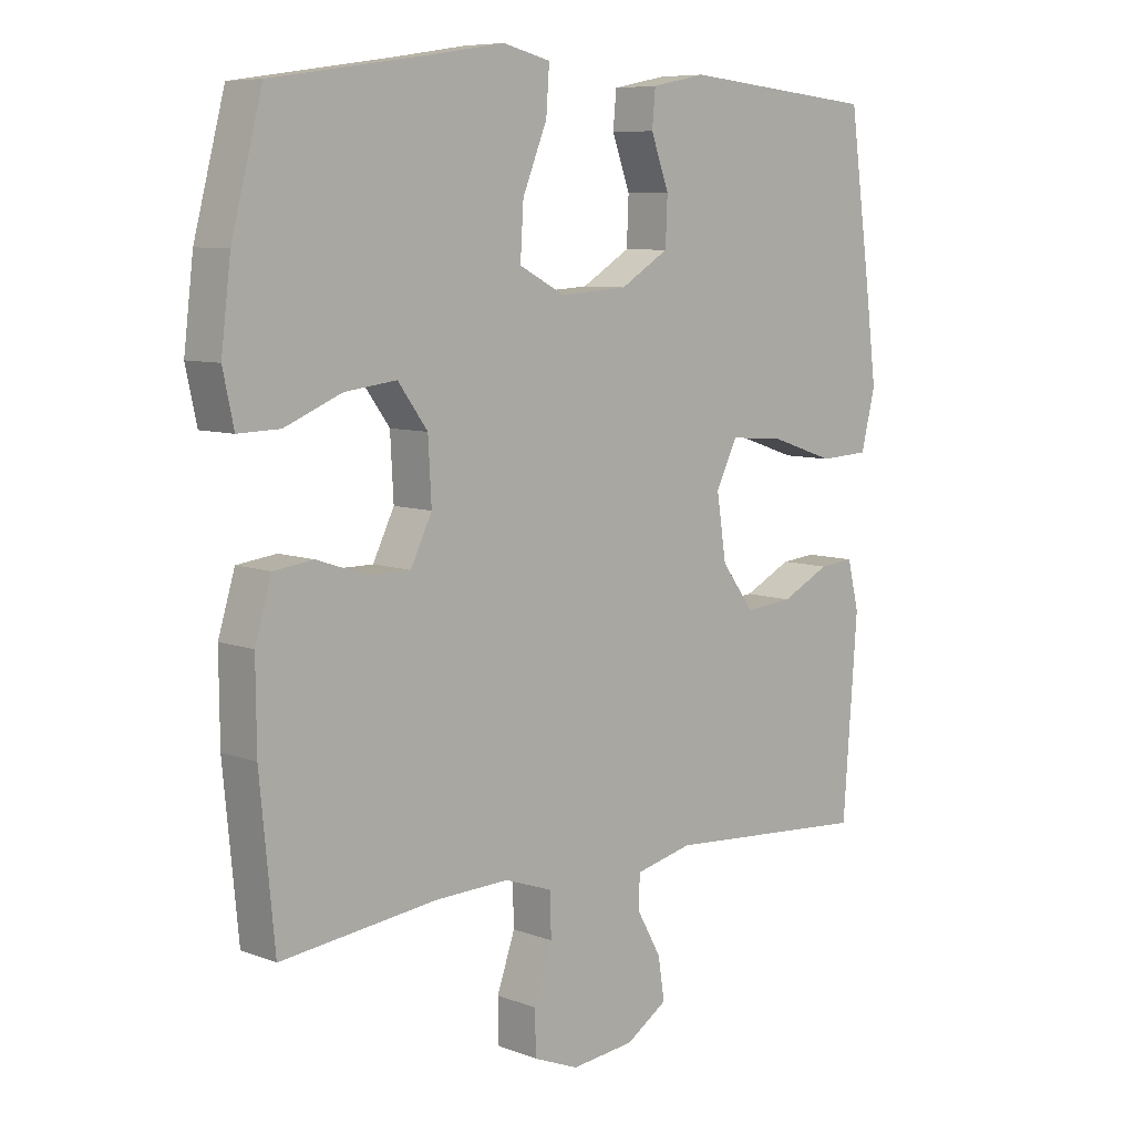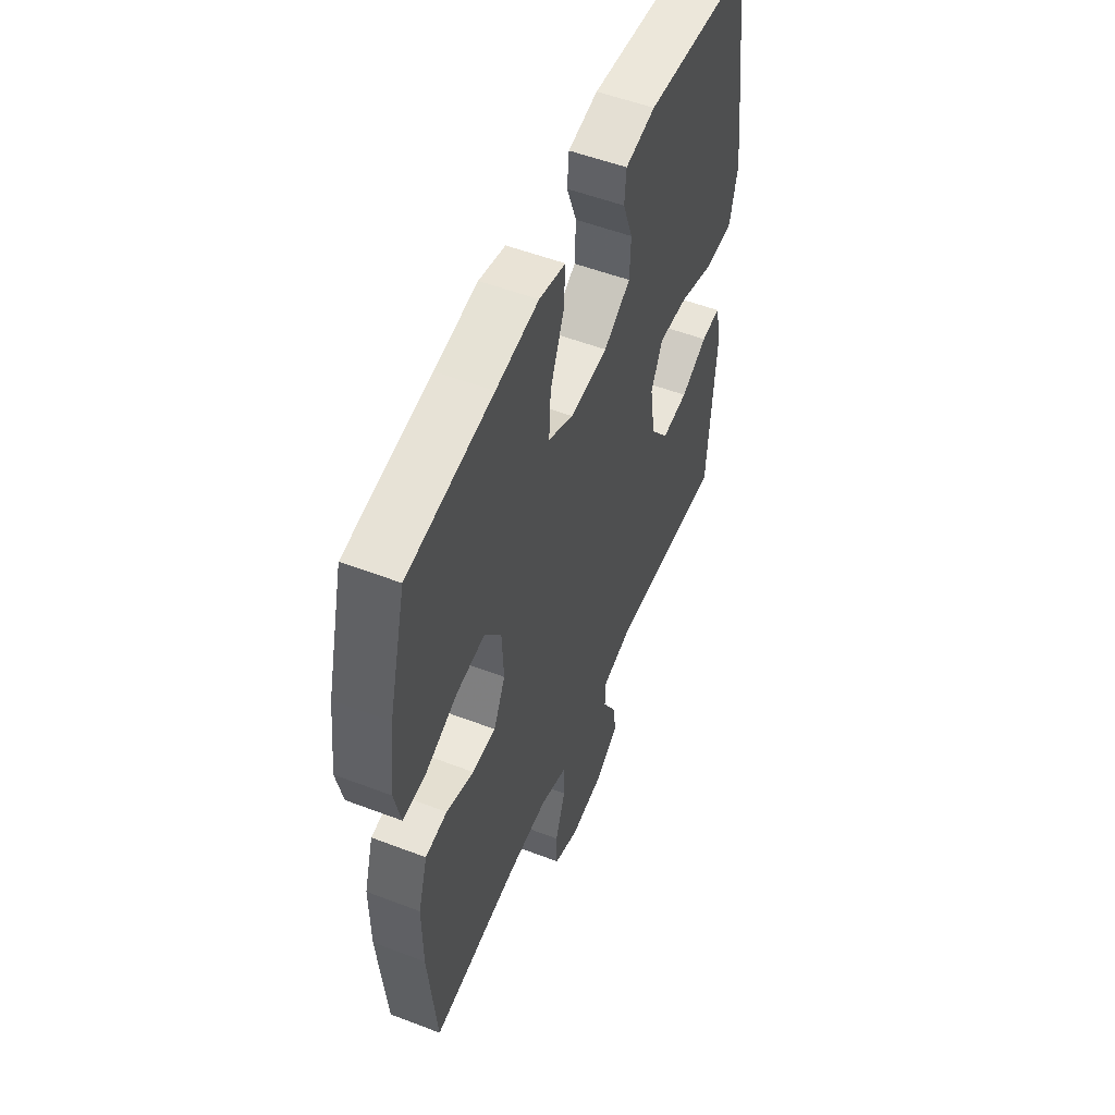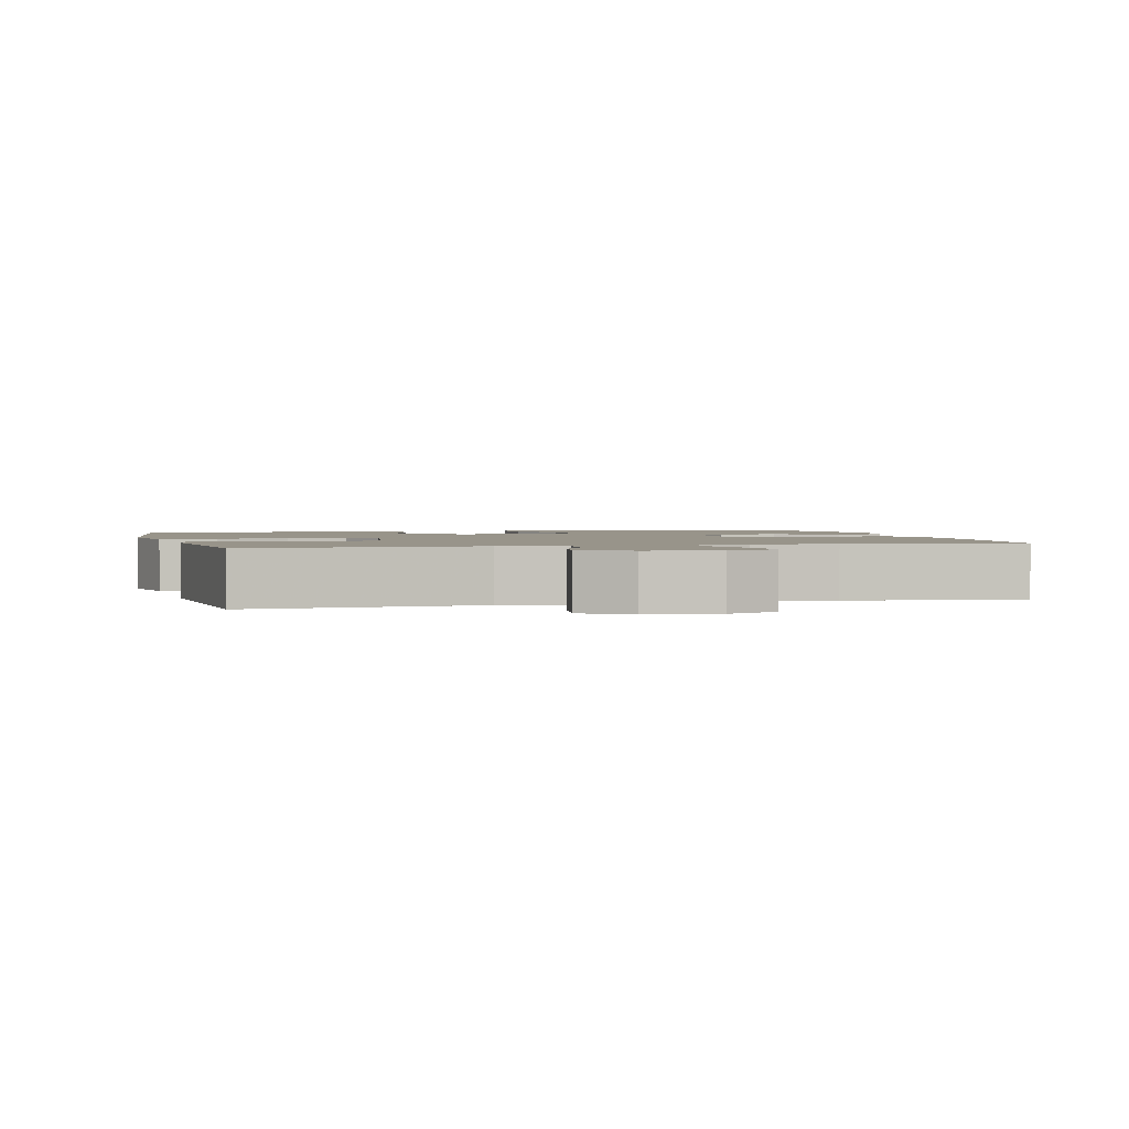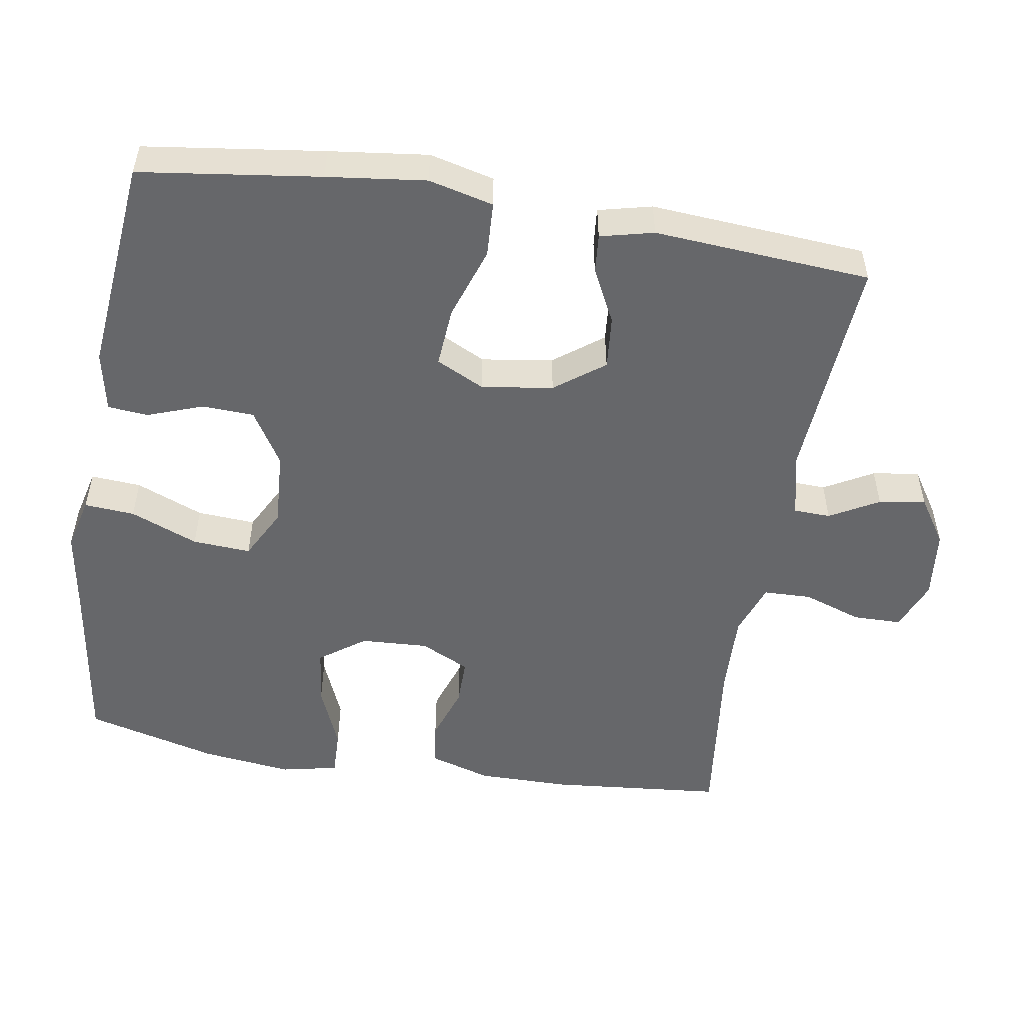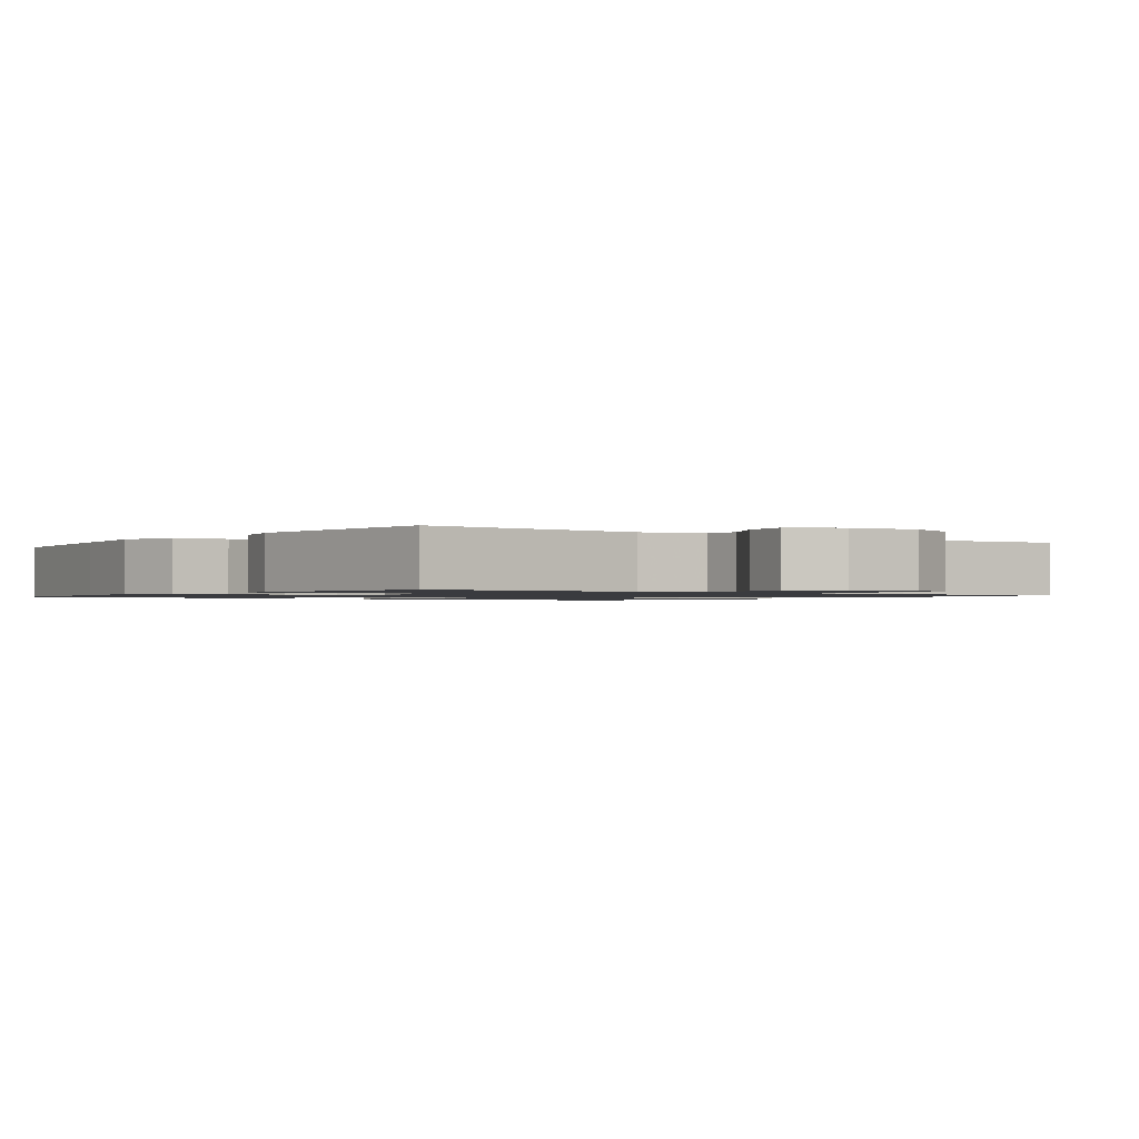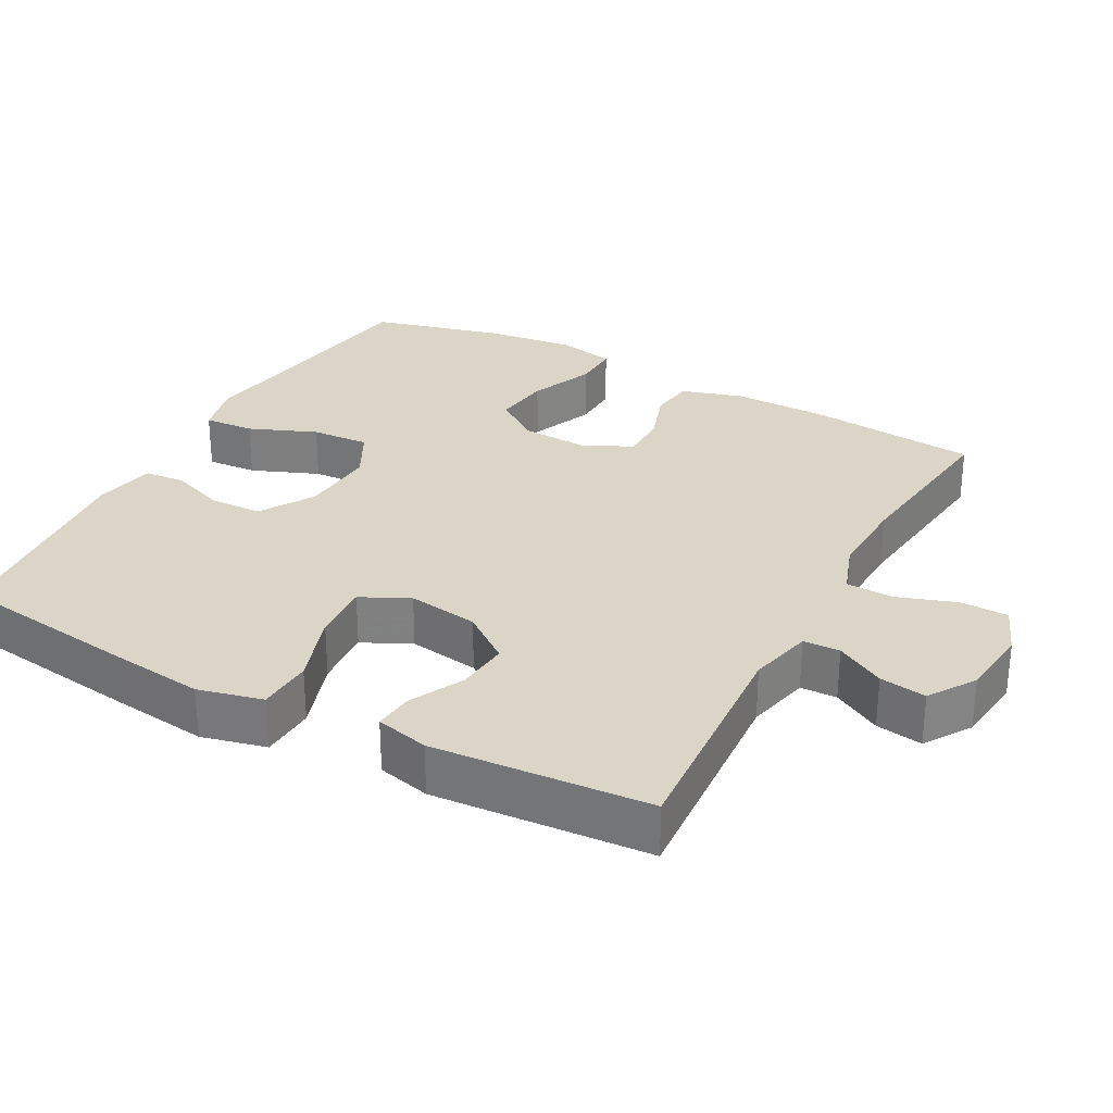
<metadata>
{"format":"obj","ext":"obj","renderer":"f3d","projection":"perspective","resolution":1024,"background":"white","views":[{"elev":7.8,"azim":-43.6,"up":"+Z"},{"elev":53.4,"azim":-67.8,"up":"+Z"},{"elev":1.8,"azim":165.5,"up":"+Y"},{"elev":-52.1,"azim":80.6,"up":"+Y"},{"elev":-1.2,"azim":143.5,"up":"+Y"},{"elev":29.5,"azim":118.4,"up":"+Y"}]}
</metadata>
<code>
v 0.5 0.07 0.5
v 0.534 0.07 0.25
v 0.551 0.07 0.113
v 0.529 0.07 0.023
v 0.452 0.07 0.019
v 0.351 0.07 0.053
v 0.268 0.07 0.059
v 0.235 0.07 -0.008
v 0.25 0.07 -0.107
v 0.301 0.07 -0.175
v 0.375 0.07 -0.168
v 0.45 0.07 -0.13
v 0.504 0.07 -0.125
v 0.522 0.07 -0.199
v 0.5 0.07 -0.5
v 0.181 0.07 -0.478
v 0.092 0.07 -0.499
v 0.09 0.07 -0.55
v 0.128 0.07 -0.618
v 0.138 0.07 -0.683
v 0.074 0.07 -0.725
v -0.024 0.07 -0.736
v -0.094 0.07 -0.708
v -0.095 0.07 -0.641
v -0.067 0.07 -0.559
v -0.069 0.07 -0.493
v -0.143 0.07 -0.467
v -0.258 0.07 -0.471
v -0.5 0.07 -0.5
v -0.523 0.07 -0.261
v -0.524 0.07 -0.132
v -0.498 0.07 -0.046
v -0.437 0.07 -0.038
v -0.36 0.07 -0.064
v -0.294 0.07 -0.064
v -0.261 0.07 0.004
v -0.266 0.07 0.098
v -0.312 0.07 0.161
v -0.392 0.07 0.151
v -0.481 0.07 0.114
v -0.546 0.07 0.112
v -0.563 0.07 0.191
v -0.548 0.07 0.316
v -0.5 0.07 0.5
v -0.262 0.07 0.535
v -0.143 0.07 0.554
v -0.069 0.07 0.536
v -0.074 0.07 0.466
v -0.112 0.07 0.372
v -0.117 0.07 0.291
v -0.046 0.07 0.254
v 0.059 0.07 0.261
v 0.134 0.07 0.307
v 0.137 0.07 0.379
v 0.109 0.07 0.456
v 0.114 0.07 0.512
v 0.198 0.07 0.529
v 0.5 0 0.5
v 0.534 0 0.25
v 0.551 0 0.113
v 0.529 0 0.023
v 0.452 0 0.019
v 0.351 0 0.053
v 0.268 0 0.059
v 0.235 0 -0.008
v 0.25 0 -0.107
v 0.301 0 -0.175
v 0.375 0 -0.168
v 0.45 0 -0.13
v 0.504 0 -0.125
v 0.522 0 -0.199
v 0.5 0 -0.5
v 0.181 0 -0.478
v 0.092 0 -0.499
v 0.09 0 -0.55
v 0.128 0 -0.618
v 0.138 0 -0.683
v 0.074 0 -0.725
v -0.024 0 -0.736
v -0.094 0 -0.708
v -0.095 0 -0.641
v -0.067 0 -0.559
v -0.069 0 -0.493
v -0.143 0 -0.467
v -0.258 0 -0.471
v -0.5 0 -0.5
v -0.523 0 -0.261
v -0.524 0 -0.132
v -0.498 0 -0.046
v -0.437 0 -0.038
v -0.36 0 -0.064
v -0.294 0 -0.064
v -0.261 0 0.004
v -0.266 0 0.098
v -0.312 0 0.161
v -0.392 0 0.151
v -0.481 0 0.114
v -0.546 0 0.112
v -0.563 0 0.191
v -0.548 0 0.316
v -0.5 0 0.5
v -0.262 0 0.535
v -0.143 0 0.554
v -0.069 0 0.536
v -0.074 0 0.466
v -0.112 0 0.372
v -0.117 0 0.291
v -0.046 0 0.254
v 0.059 0 0.261
v 0.134 0 0.307
v 0.137 0 0.379
v 0.109 0 0.456
v 0.114 0 0.512
v 0.198 0 0.529
f 4 5 6
f 3 4 6
f 2 3 6
f 1 2 6
f 57 1 6
f 56 57 6
f 55 56 6
f 54 55 6
f 53 54 6 7
f 52 53 7 8
f 51 52 8 9
f 50 51 9 10
f 47 48 49
f 46 47 49
f 45 46 49
f 45 49 50
f 44 45 50
f 43 44 50
f 42 43 50
f 41 42 50
f 40 41 50
f 39 40 50
f 38 39 50
f 37 38 50 10
f 32 33 34
f 31 32 34
f 30 31 34
f 29 30 34
f 28 29 34
f 27 28 34 35
f 26 27 35 36
f 23 24 25
f 22 23 25
f 21 22 25
f 20 21 25
f 19 20 25
f 18 19 25
f 17 18 25 26
f 36 37 10
f 26 36 10
f 17 26 10
f 16 17 10
f 14 15 16
f 13 14 16
f 12 13 16
f 11 12 16
f 10 11 16
f 63 62 61
f 63 61 60
f 63 60 59
f 63 59 58
f 63 58 114
f 63 114 113
f 63 113 112
f 63 112 111
f 64 63 111 110
f 65 64 110 109
f 66 65 109 108
f 67 66 108 107
f 106 105 104
f 106 104 103
f 106 103 102
f 107 106 102
f 107 102 101
f 107 101 100
f 107 100 99
f 107 99 98
f 107 98 97
f 107 97 96
f 107 96 95
f 67 107 95 94
f 91 90 89
f 91 89 88
f 91 88 87
f 91 87 86
f 91 86 85
f 92 91 85 84
f 93 92 84 83
f 82 81 80
f 82 80 79
f 82 79 78
f 82 78 77
f 82 77 76
f 82 76 75
f 83 82 75 74
f 67 94 93
f 67 93 83
f 67 83 74
f 67 74 73
f 73 72 71
f 73 71 70
f 73 70 69
f 73 69 68
f 73 68 67
f 1 58 59 2
f 2 59 60 3
f 3 60 61 4
f 4 61 62 5
f 5 62 63 6
f 6 63 64 7
f 7 64 65 8
f 8 65 66 9
f 9 66 67 10
f 10 67 68 11
f 11 68 69 12
f 12 69 70 13
f 13 70 71 14
f 14 71 72 15
f 15 72 73 16
f 16 73 74 17
f 17 74 75 18
f 18 75 76 19
f 19 76 77 20
f 20 77 78 21
f 21 78 79 22
f 22 79 80 23
f 23 80 81 24
f 24 81 82 25
f 25 82 83 26
f 26 83 84 27
f 27 84 85 28
f 28 85 86 29
f 29 86 87 30
f 30 87 88 31
f 31 88 89 32
f 32 89 90 33
f 33 90 91 34
f 34 91 92 35
f 35 92 93 36
f 36 93 94 37
f 37 94 95 38
f 38 95 96 39
f 39 96 97 40
f 40 97 98 41
f 41 98 99 42
f 42 99 100 43
f 43 100 101 44
f 44 101 102 45
f 45 102 103 46
f 46 103 104 47
f 47 104 105 48
f 48 105 106 49
f 49 106 107 50
f 50 107 108 51
f 51 108 109 52
f 52 109 110 53
f 53 110 111 54
f 54 111 112 55
f 55 112 113 56
f 56 113 114 57
f 57 114 58 1

</code>
